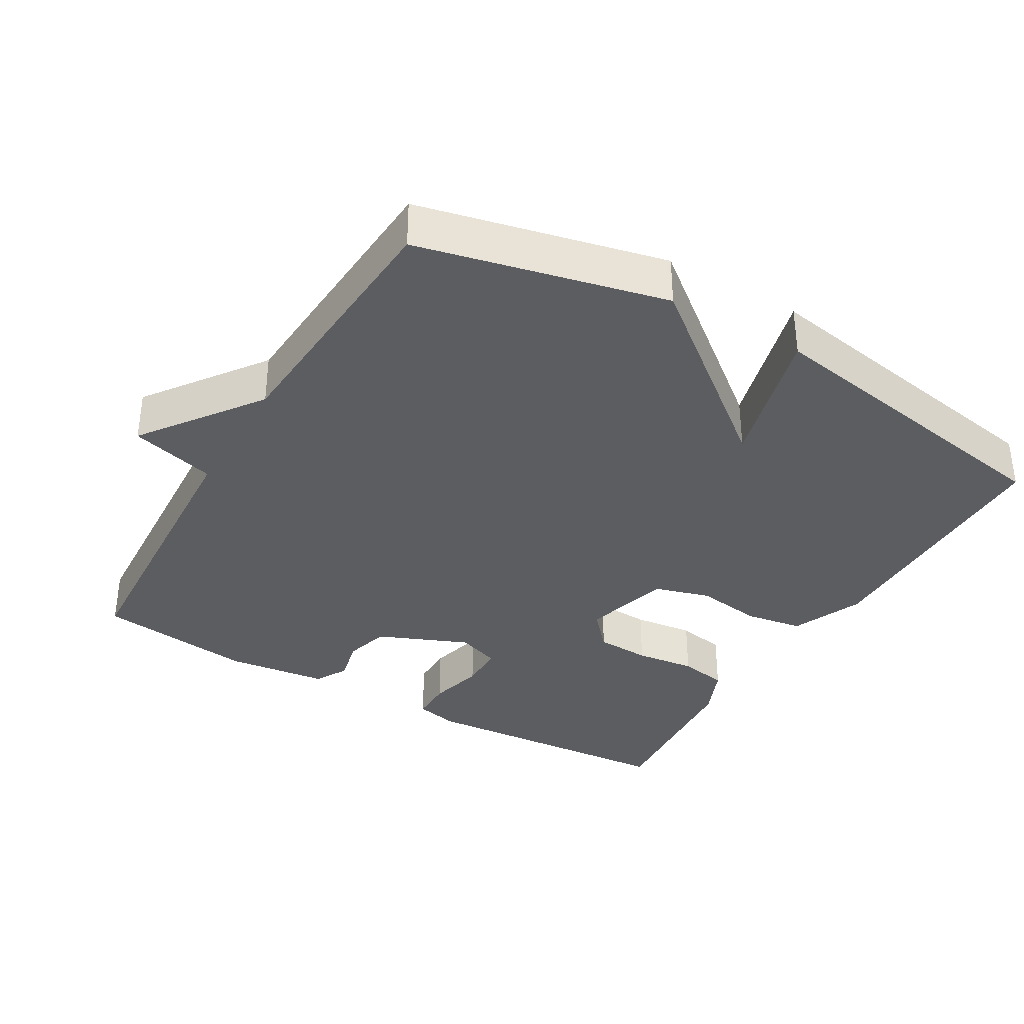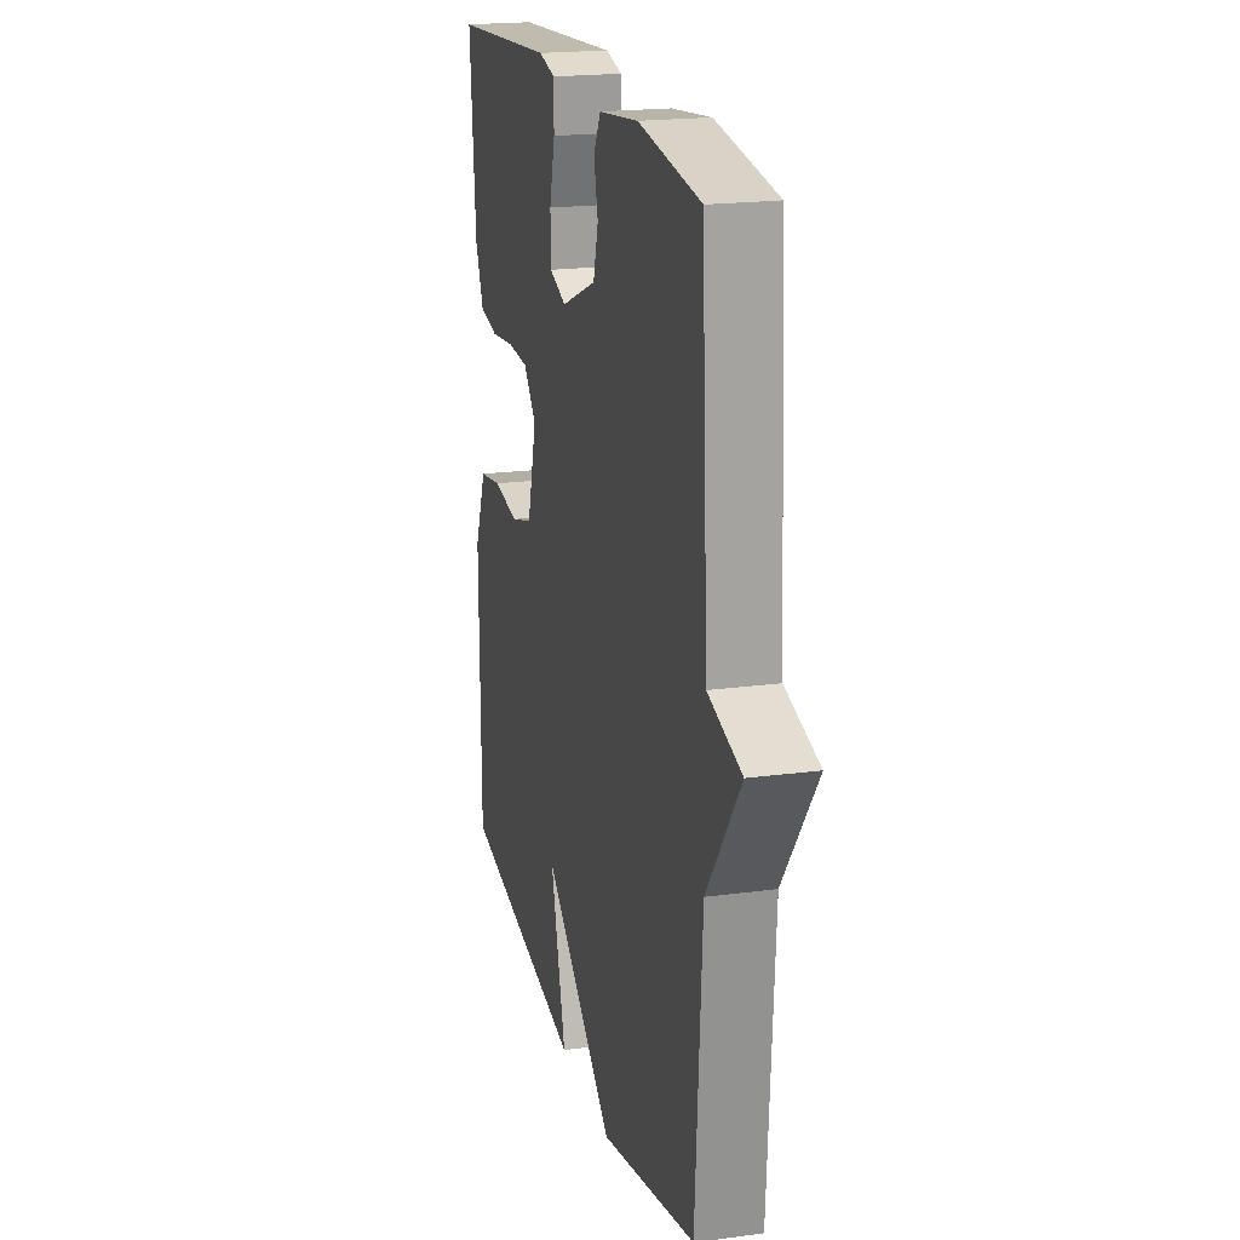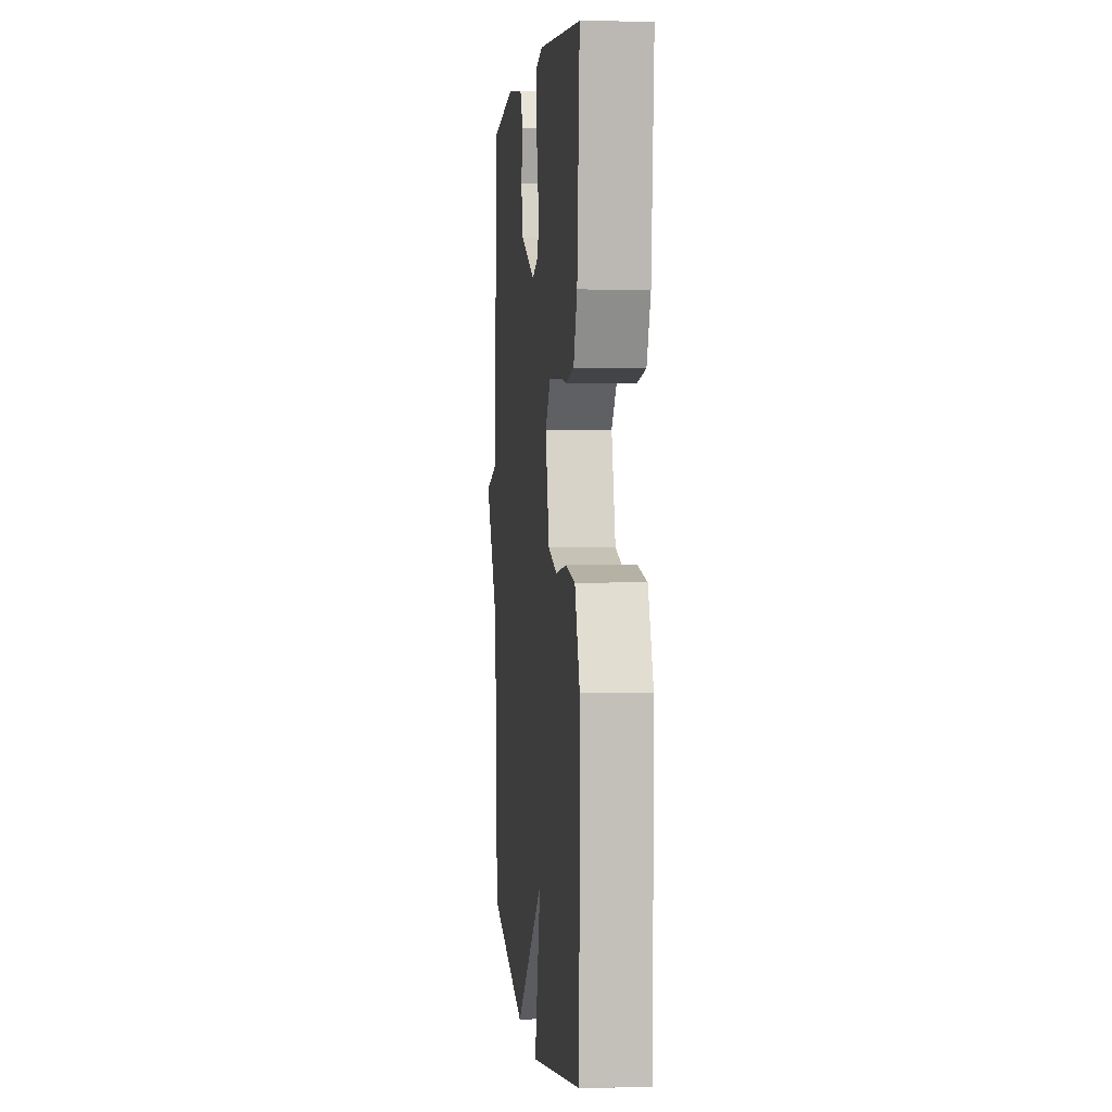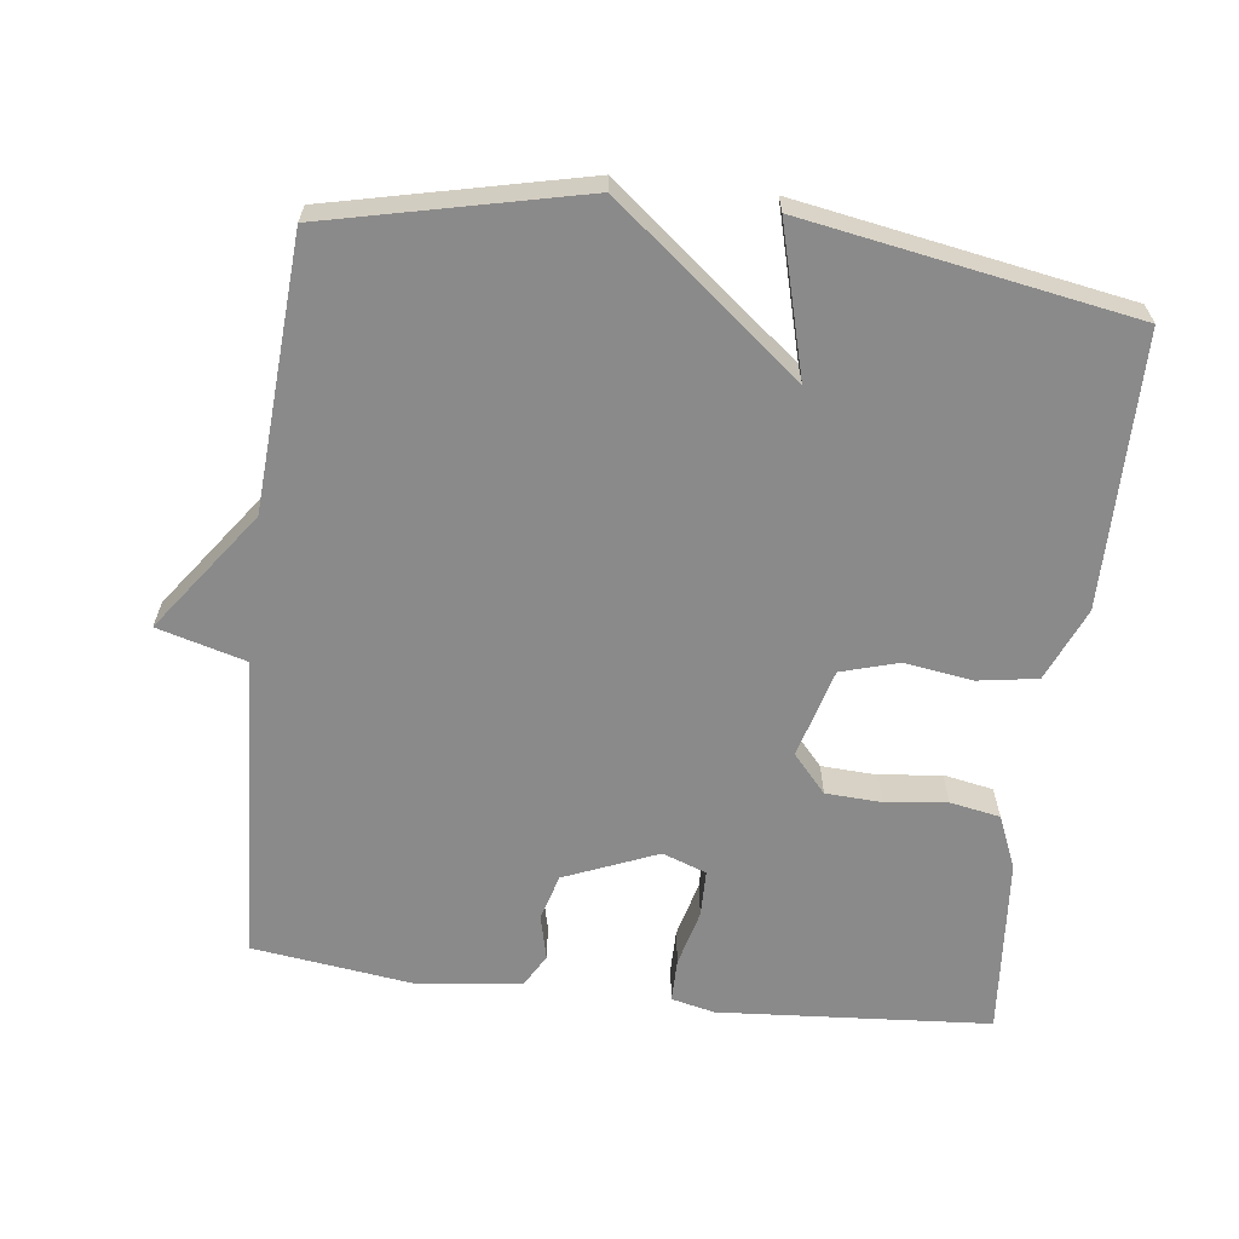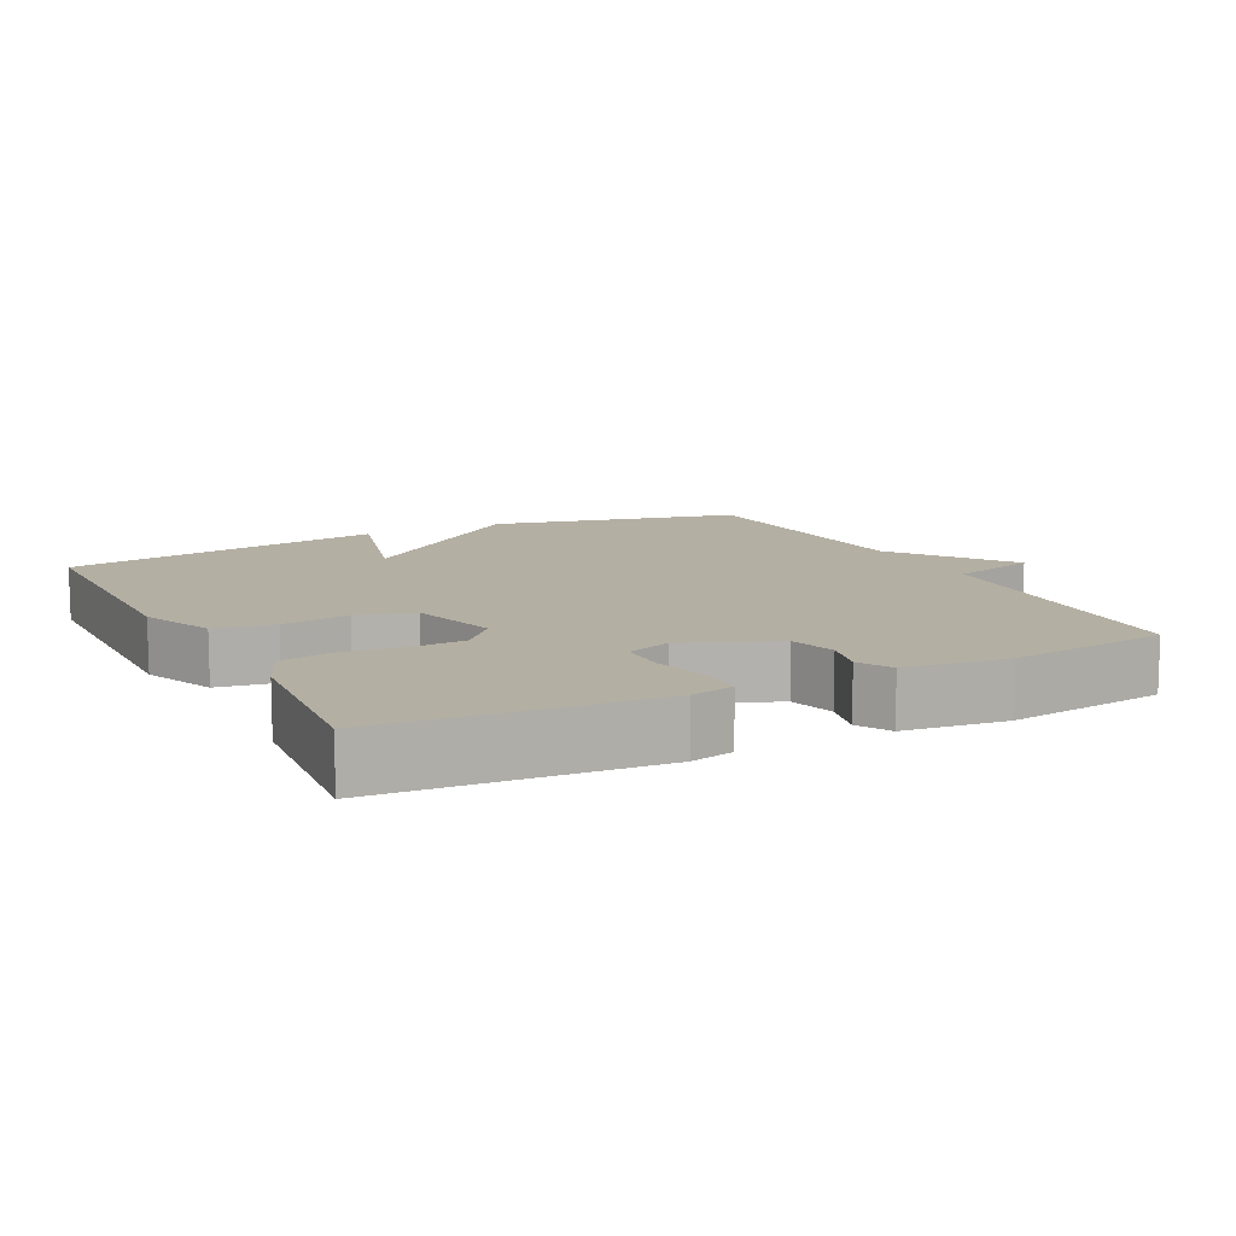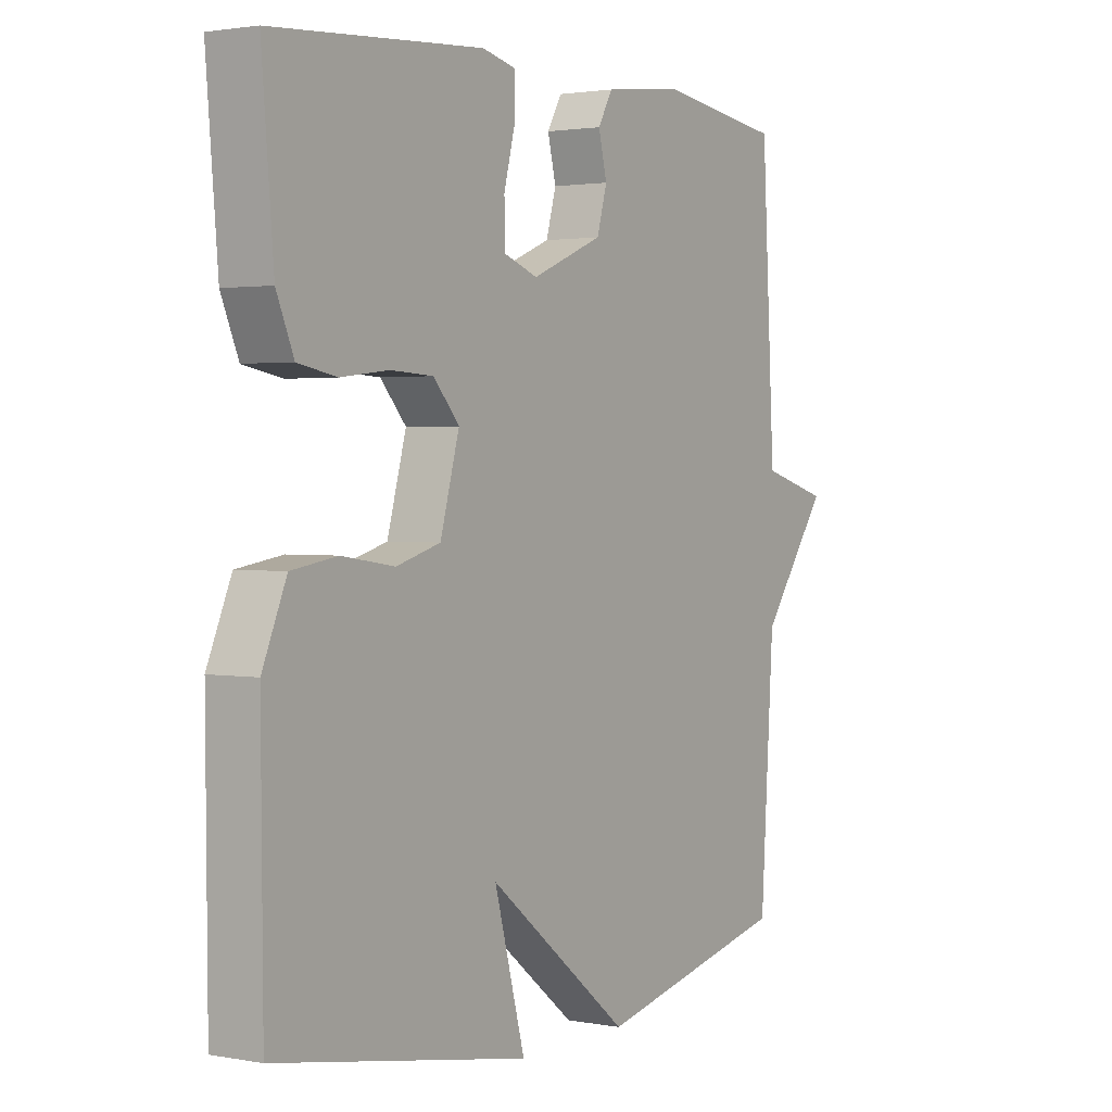
<metadata>
{"format":"obj","ext":"obj","renderer":"f3d","projection":"perspective","resolution":1024,"background":"white","views":[{"elev":-35.5,"azim":149.8,"up":"+Y"},{"elev":20.0,"azim":76.0,"up":"+Z"},{"elev":2.8,"azim":-95.7,"up":"+Z"},{"elev":-63.5,"azim":173.0,"up":"+Y"},{"elev":11.2,"azim":-26.8,"up":"+Y"},{"elev":1.9,"azim":-56.8,"up":"+Z"}]}
</metadata>
<code>
v -0.5 0.07 -0.5
v -0.503 0.07 -0.125
v -0.46 0.07 -0.024
v -0.378 0.07 -0.011
v -0.284 0.07 -0.025
v -0.205 0.07 -0.002
v -0.171 0.07 0.121
v -0.217 0.07 0.173
v -0.294 0.07 0.177
v -0.379 0.07 0.167
v -0.448 0.07 0.18
v -0.479 0.07 0.253
v -0.5 0.07 0.5
v -0.125 0.07 0.527
v -0.065 0.07 0.513
v -0.065 0.07 0.453
v -0.085 0.07 0.375
v -0.084 0.07 0.31
v -0.023 0.07 0.288
v 0.105 0.07 0.341
v 0.123 0.07 0.405
v 0.108 0.07 0.467
v 0.134 0.07 0.513
v 0.277 0.07 0.53
v 0.5 0.07 0.5
v 0.524 0.07 0.073
v 0.645 0.07 0.039
v 0.524 0.07 -0.127
v 0.5 0.07 -0.5
v 0.152 0.07 -0.579
v -0.103 0.07 -0.375
v -0.048 0.07 -0.579
v -0.5 0 -0.5
v -0.503 0 -0.125
v -0.46 0 -0.024
v -0.378 0 -0.011
v -0.284 0 -0.025
v -0.205 0 -0.002
v -0.171 0 0.121
v -0.217 0 0.173
v -0.294 0 0.177
v -0.379 0 0.167
v -0.448 0 0.18
v -0.479 0 0.253
v -0.5 0 0.5
v -0.125 0 0.527
v -0.065 0 0.513
v -0.065 0 0.453
v -0.085 0 0.375
v -0.084 0 0.31
v -0.023 0 0.288
v 0.105 0 0.341
v 0.123 0 0.405
v 0.108 0 0.467
v 0.134 0 0.513
v 0.277 0 0.53
v 0.5 0 0.5
v 0.524 0 0.073
v 0.645 0 0.039
v 0.524 0 -0.127
v 0.5 0 -0.5
v 0.152 0 -0.579
v -0.103 0 -0.375
v -0.048 0 -0.579
f 3 4 5
f 2 3 5
f 1 2 5
f 32 1 5
f 31 32 5
f 31 5 6
f 30 31 6
f 29 30 6
f 28 29 6
f 28 6 7
f 27 28 7
f 26 27 7
f 24 25 26
f 23 24 26
f 22 23 26
f 21 22 26
f 20 21 26
f 26 7 8
f 20 26 8
f 19 20 8
f 18 19 8 9
f 12 13 14
f 11 12 14
f 10 11 14
f 9 10 14
f 18 9 14
f 17 18 14
f 14 15 16 17
f 37 36 35
f 37 35 34
f 37 34 33
f 37 33 64
f 37 64 63
f 38 37 63
f 38 63 62
f 38 62 61
f 38 61 60
f 39 38 60
f 39 60 59
f 39 59 58
f 58 57 56
f 58 56 55
f 58 55 54
f 58 54 53
f 58 53 52
f 40 39 58
f 40 58 52
f 40 52 51
f 41 40 51 50
f 46 45 44
f 46 44 43
f 46 43 42
f 46 42 41
f 46 41 50
f 46 50 49
f 49 48 47 46
f 1 33 34 2
f 2 34 35 3
f 3 35 36 4
f 4 36 37 5
f 5 37 38 6
f 6 38 39 7
f 7 39 40 8
f 8 40 41 9
f 9 41 42 10
f 10 42 43 11
f 11 43 44 12
f 12 44 45 13
f 13 45 46 14
f 14 46 47 15
f 15 47 48 16
f 16 48 49 17
f 17 49 50 18
f 18 50 51 19
f 19 51 52 20
f 20 52 53 21
f 21 53 54 22
f 22 54 55 23
f 23 55 56 24
f 24 56 57 25
f 25 57 58 26
f 26 58 59 27
f 27 59 60 28
f 28 60 61 29
f 29 61 62 30
f 30 62 63 31
f 31 63 64 32
f 32 64 33 1

</code>
